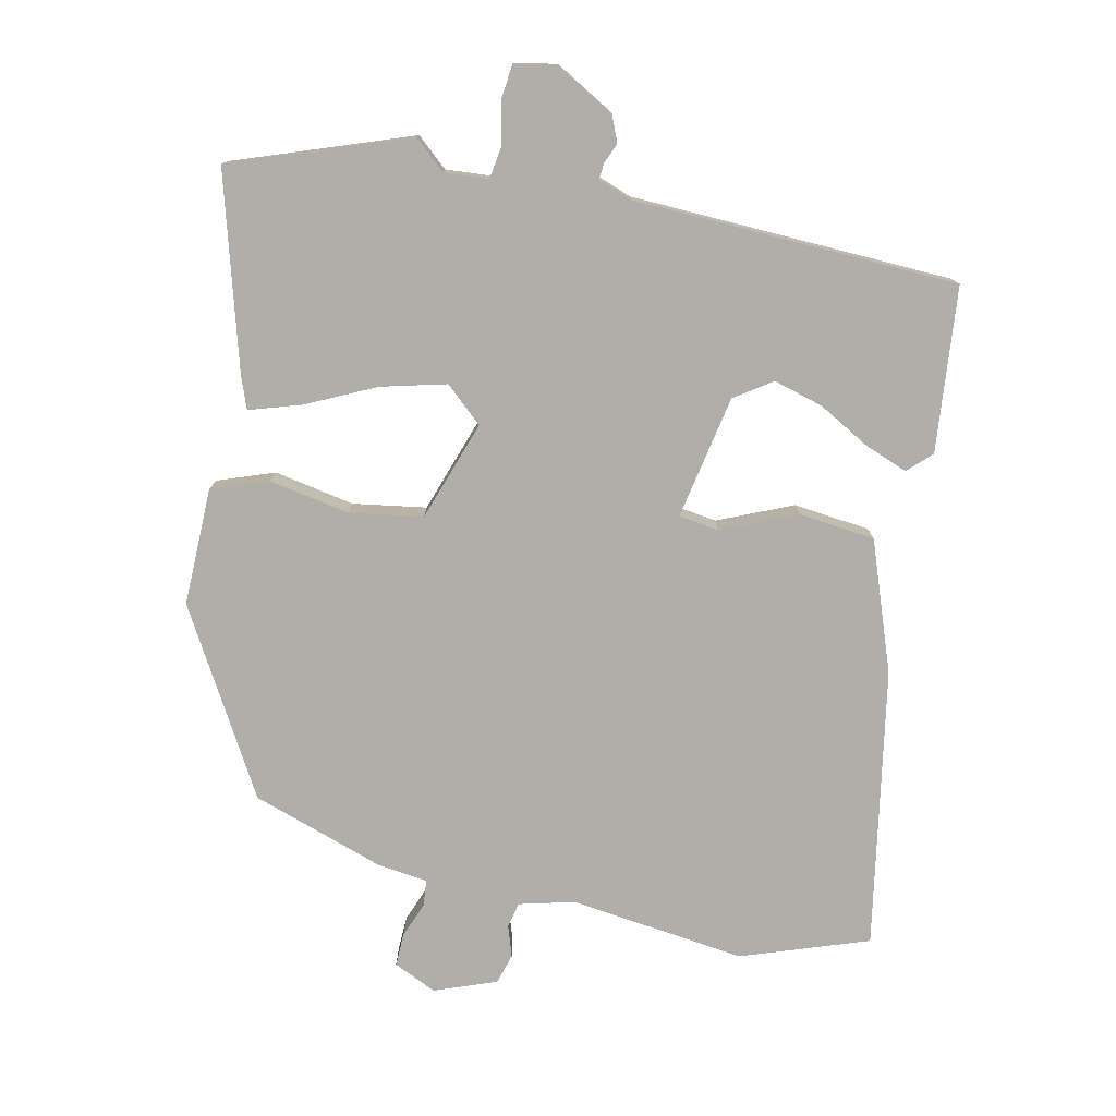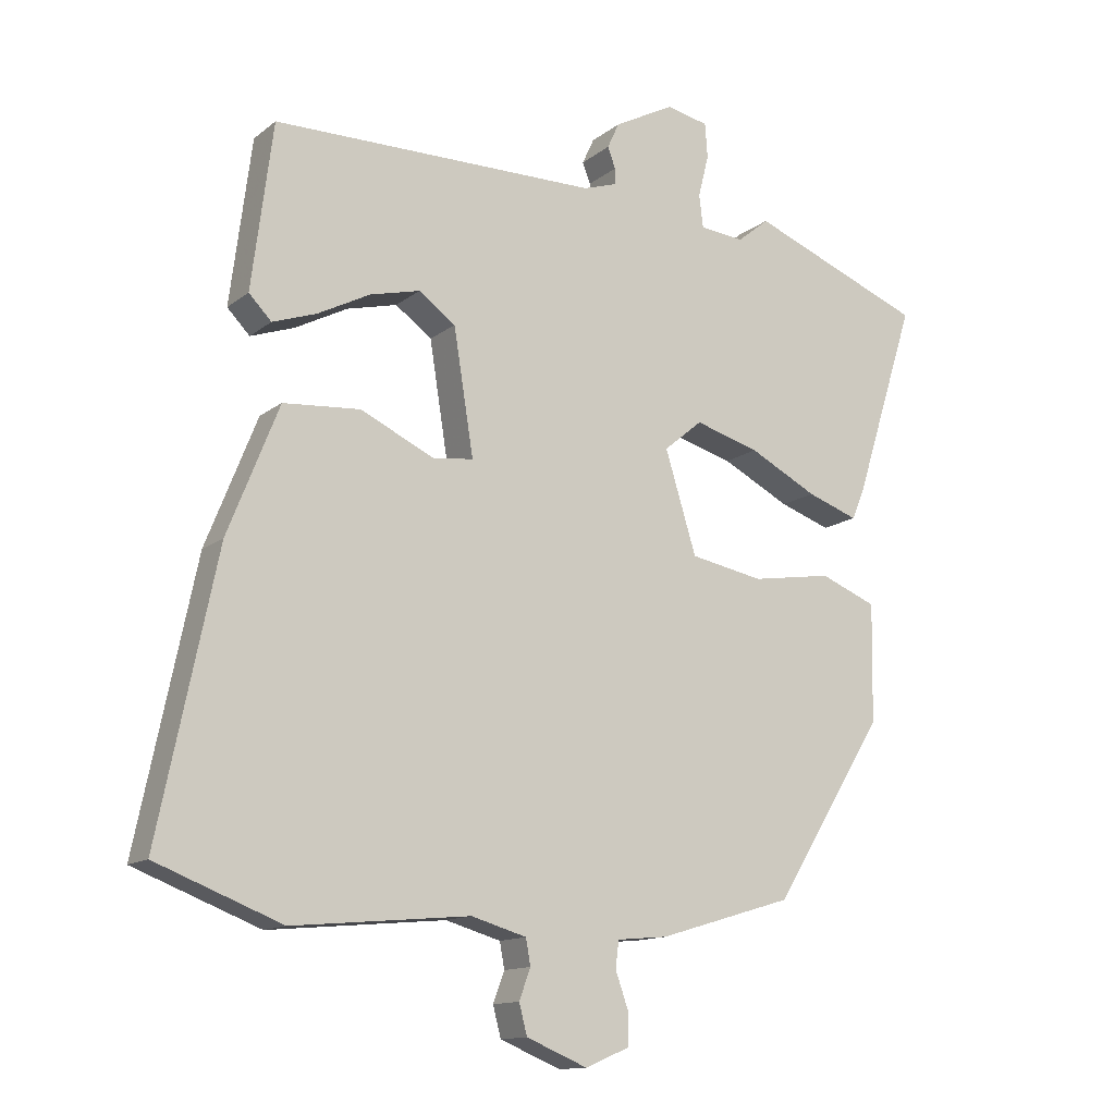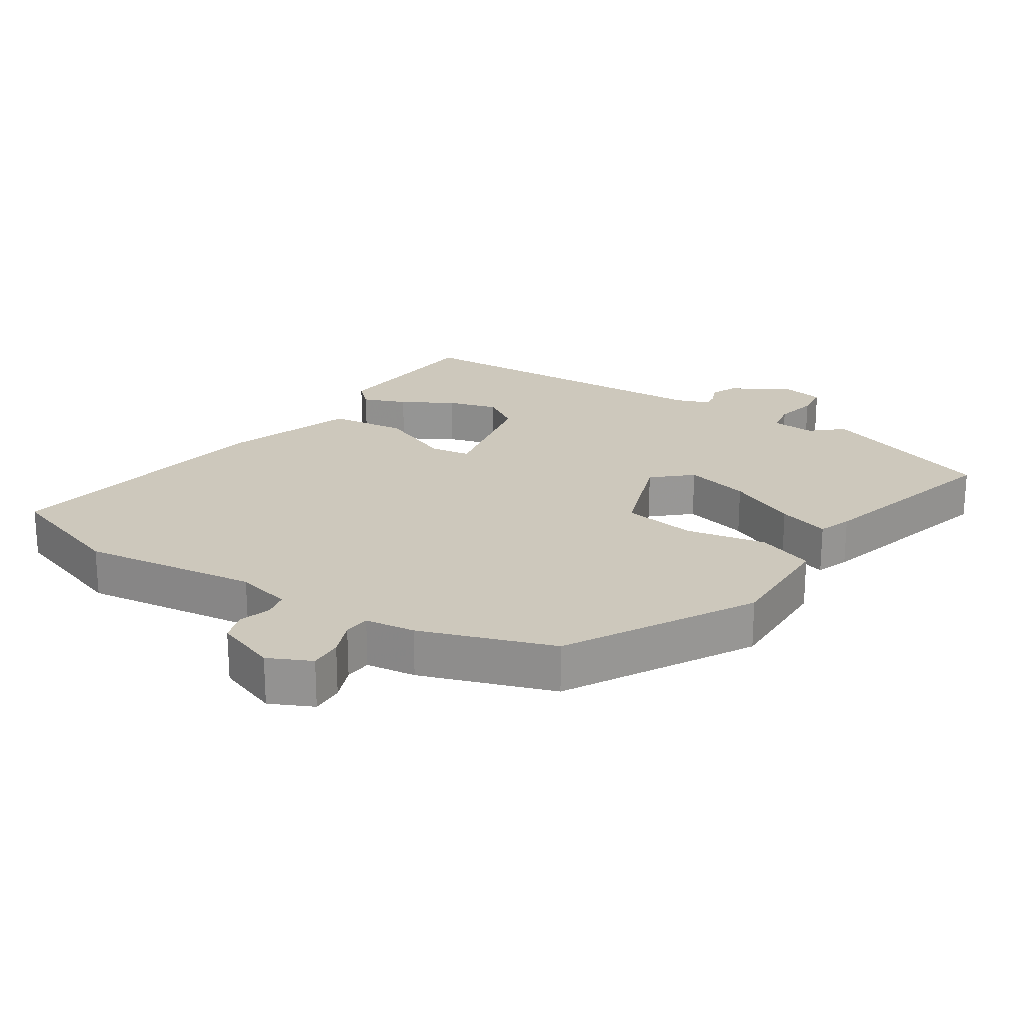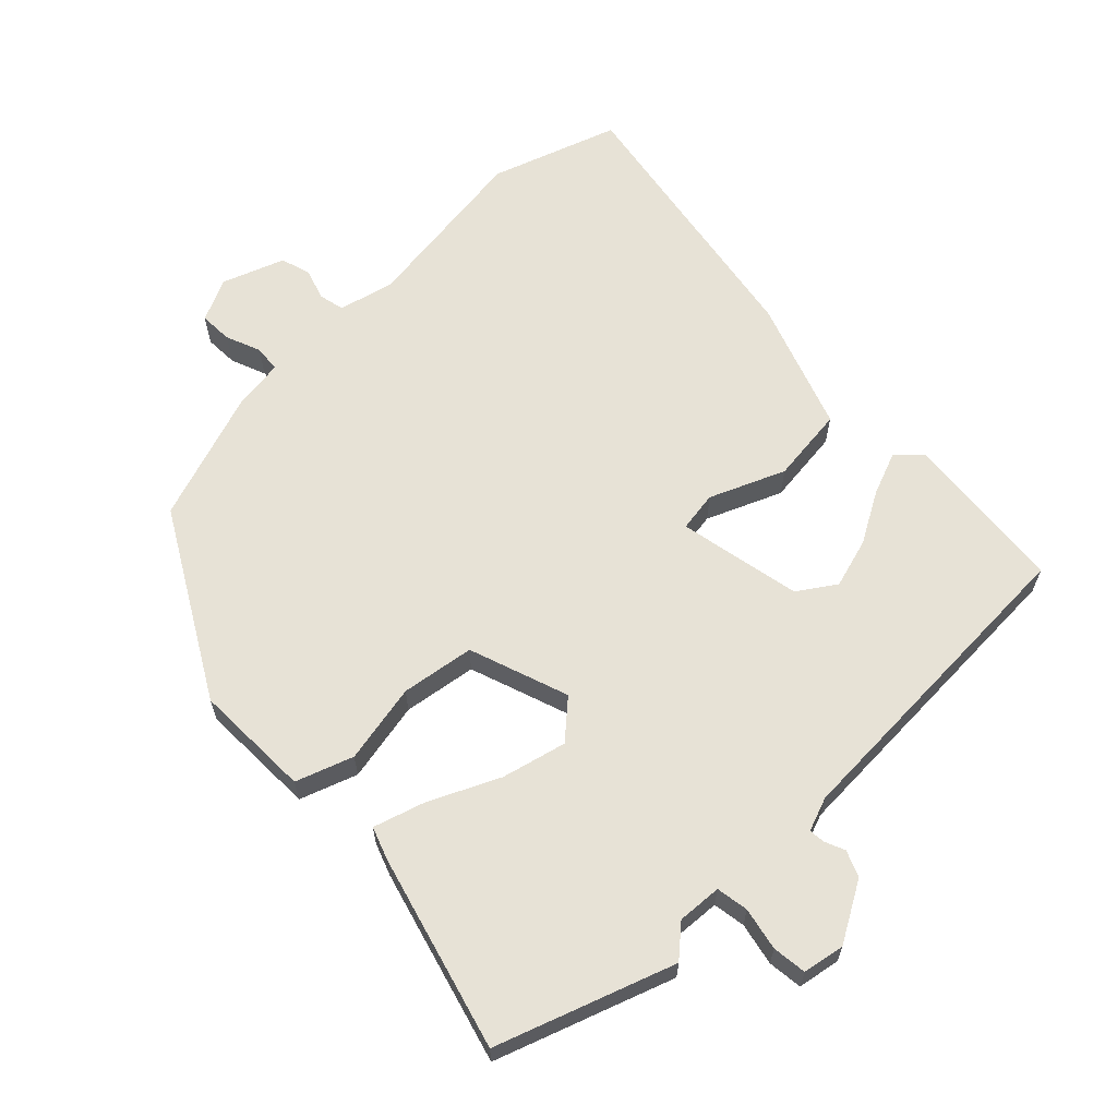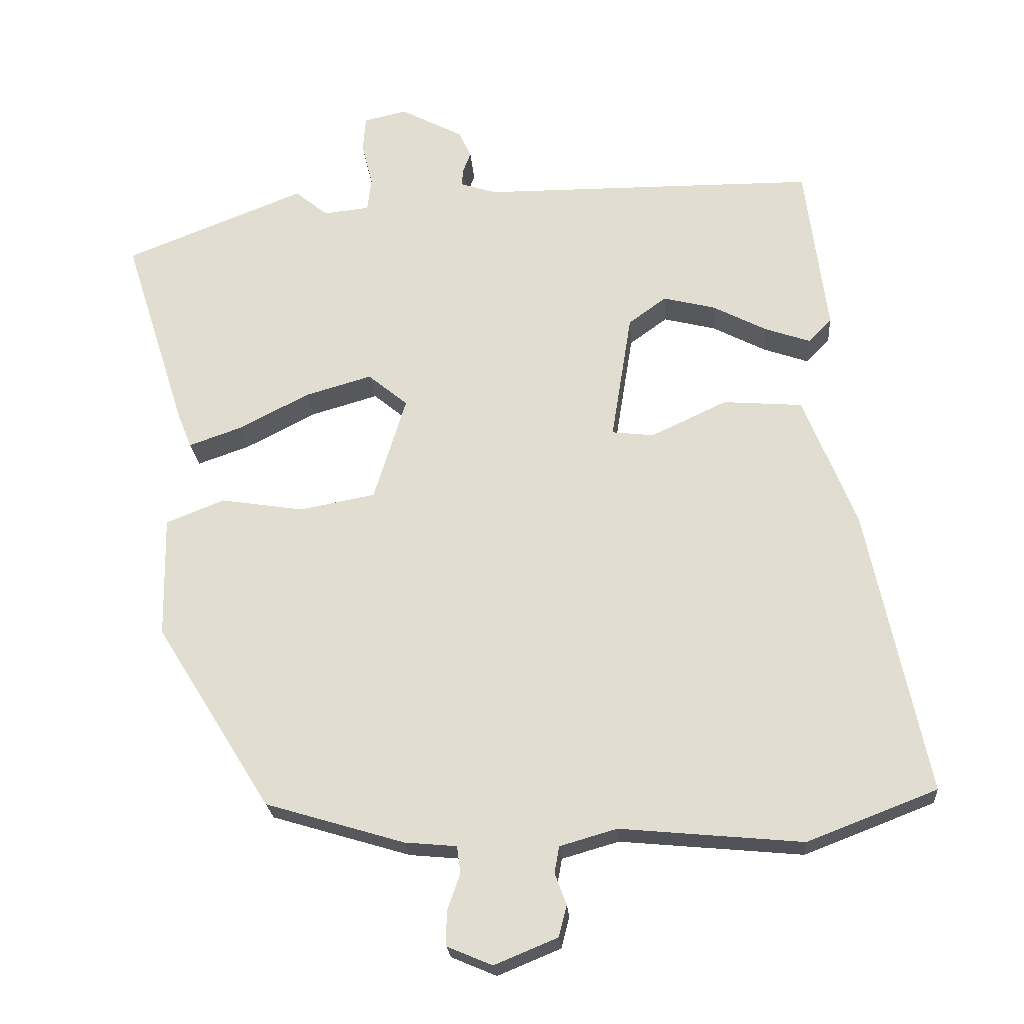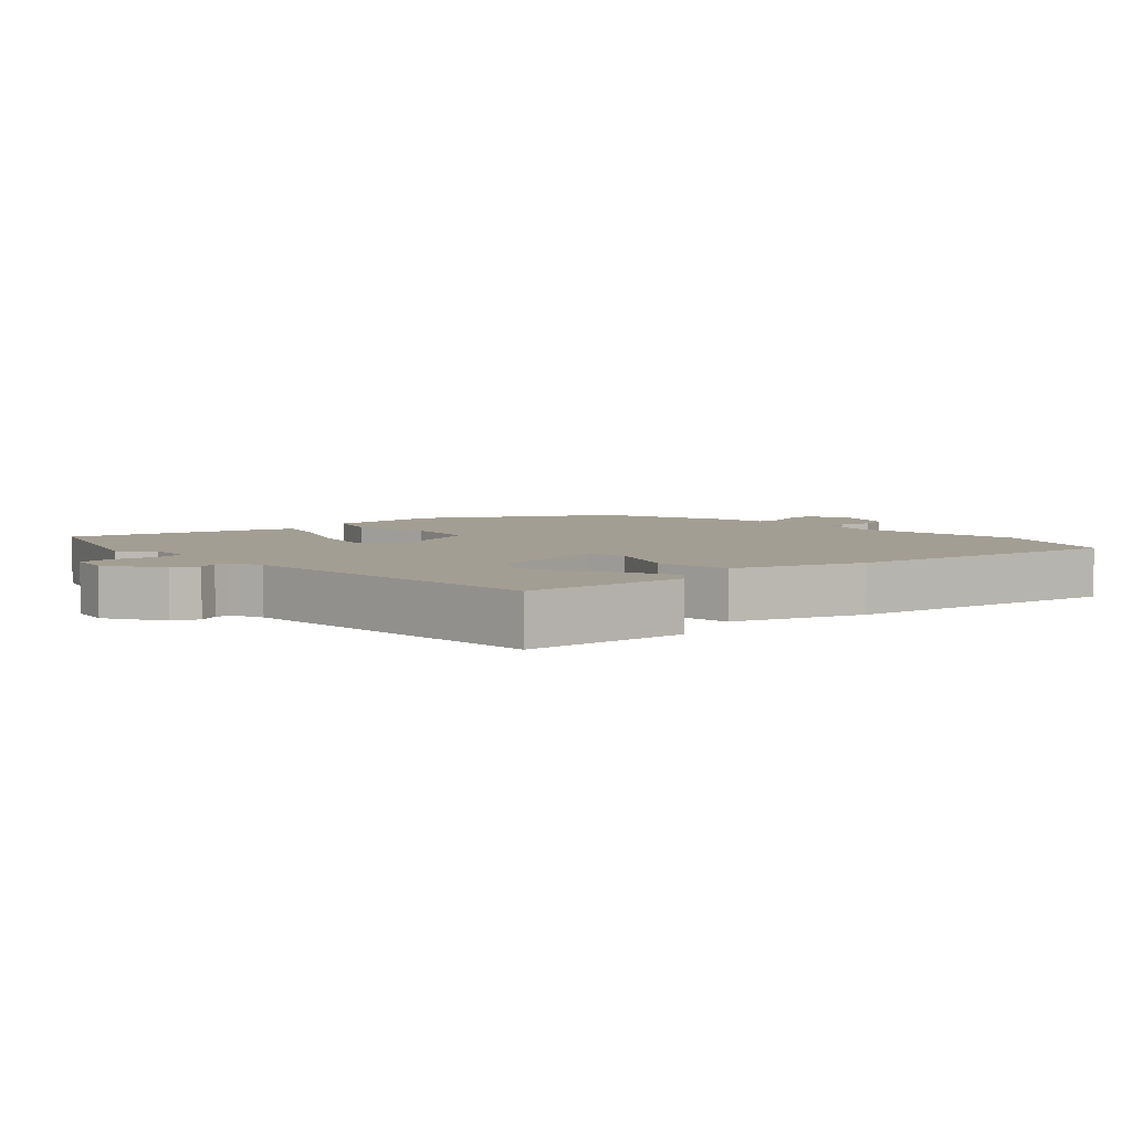
<metadata>
{"format":"obj","ext":"obj","renderer":"f3d","projection":"perspective","resolution":1024,"background":"white","views":[{"elev":-77.5,"azim":-13.9,"up":"+Y"},{"elev":-13.2,"azim":149.0,"up":"+Z"},{"elev":22.1,"azim":-149.2,"up":"+Y"},{"elev":63.6,"azim":-46.4,"up":"+Y"},{"elev":-23.1,"azim":4.3,"up":"+Z"},{"elev":5.2,"azim":44.7,"up":"+Y"}]}
</metadata>
<code>
v -0.357 0.07 -0.46
v -0.525 0.07 -0.19
v -0.528 0.07 -0.012
v -0.443 0.07 0.022
v -0.321 0.07 0.003
v -0.211 0.07 0.024
v -0.164 0.07 0.177
v -0.222 0.07 0.225
v -0.319 0.07 0.197
v -0.422 0.07 0.144
v -0.499 0.07 0.117
v -0.519 0.07 0.166
v -0.611 0.07 0.456
v -0.348 0.07 0.56
v -0.3 0.07 0.521
v -0.233 0.07 0.528
v -0.227 0.07 0.577
v -0.243 0.07 0.641
v -0.239 0.07 0.693
v -0.176 0.07 0.707
v -0.085 0.07 0.659
v -0.067 0.07 0.62
v -0.079 0.07 0.589
v -0.08 0.07 0.565
v -0.028 0.07 0.548
v 0.463 0.07 0.545
v 0.495 0.07 0.296
v 0.461 0.07 0.261
v 0.395 0.07 0.284
v 0.316 0.07 0.325
v 0.24 0.07 0.344
v 0.185 0.07 0.304
v 0.155 0.07 0.116
v 0.216 0.07 0.109
v 0.327 0.07 0.161
v 0.443 0.07 0.152
v 0.52 0.07 -0.041
v 0.607 0.07 -0.459
v 0.418 0.07 -0.532
v 0.151 0.07 -0.507
v 0.068 0.07 -0.531
v 0.061 0.07 -0.57
v 0.078 0.07 -0.616
v 0.066 0.07 -0.662
v -0.026 0.07 -0.7
v -0.092 0.07 -0.672
v -0.092 0.07 -0.622
v -0.073 0.07 -0.568
v -0.078 0.07 -0.528
v -0.154 0.07 -0.521
v -0.357 0 -0.46
v -0.525 0 -0.19
v -0.528 0 -0.012
v -0.443 0 0.022
v -0.321 0 0.003
v -0.211 0 0.024
v -0.164 0 0.177
v -0.222 0 0.225
v -0.319 0 0.197
v -0.422 0 0.144
v -0.499 0 0.117
v -0.519 0 0.166
v -0.611 0 0.456
v -0.348 0 0.56
v -0.3 0 0.521
v -0.233 0 0.528
v -0.227 0 0.577
v -0.243 0 0.641
v -0.239 0 0.693
v -0.176 0 0.707
v -0.085 0 0.659
v -0.067 0 0.62
v -0.079 0 0.589
v -0.08 0 0.565
v -0.028 0 0.548
v 0.463 0 0.545
v 0.495 0 0.296
v 0.461 0 0.261
v 0.395 0 0.284
v 0.316 0 0.325
v 0.24 0 0.344
v 0.185 0 0.304
v 0.155 0 0.116
v 0.216 0 0.109
v 0.327 0 0.161
v 0.443 0 0.152
v 0.52 0 -0.041
v 0.607 0 -0.459
v 0.418 0 -0.532
v 0.151 0 -0.507
v 0.068 0 -0.531
v 0.061 0 -0.57
v 0.078 0 -0.616
v 0.066 0 -0.662
v -0.026 0 -0.7
v -0.092 0 -0.672
v -0.092 0 -0.622
v -0.073 0 -0.568
v -0.078 0 -0.528
v -0.154 0 -0.521
f 49 50 1 2
f 45 46 47 48
f 45 48 49
f 42 43 44 45
f 41 42 45 49
f 40 41 49 2
f 34 35 36 37
f 33 34 37 38
f 27 28 29 30
f 25 26 27 30
f 24 25 30 31
f 20 21 22 23
f 20 23 24
f 17 18 19 20
f 16 17 20 24
f 12 13 14 15
f 12 15 16
f 9 10 11 12
f 8 9 12 16
f 7 8 16 24
f 2 3 4 5
f 2 5 6
f 40 2 6
f 33 38 39 40
f 33 40 6 7
f 32 33 7 24
f 24 31 32
f 52 51 100 99
f 98 97 96 95
f 99 98 95
f 95 94 93 92
f 99 95 92 91
f 52 99 91 90
f 87 86 85 84
f 88 87 84 83
f 80 79 78 77
f 80 77 76 75
f 81 80 75 74
f 73 72 71 70
f 74 73 70
f 70 69 68 67
f 74 70 67 66
f 65 64 63 62
f 66 65 62
f 62 61 60 59
f 66 62 59 58
f 74 66 58 57
f 55 54 53 52
f 56 55 52
f 56 52 90
f 90 89 88 83
f 57 56 90 83
f 74 57 83 82
f 82 81 74
f 1 51 52 2
f 2 52 53 3
f 3 53 54 4
f 4 54 55 5
f 5 55 56 6
f 6 56 57 7
f 7 57 58 8
f 8 58 59 9
f 9 59 60 10
f 10 60 61 11
f 11 61 62 12
f 12 62 63 13
f 13 63 64 14
f 14 64 65 15
f 15 65 66 16
f 16 66 67 17
f 17 67 68 18
f 18 68 69 19
f 19 69 70 20
f 20 70 71 21
f 21 71 72 22
f 22 72 73 23
f 23 73 74 24
f 24 74 75 25
f 25 75 76 26
f 26 76 77 27
f 27 77 78 28
f 28 78 79 29
f 29 79 80 30
f 30 80 81 31
f 31 81 82 32
f 32 82 83 33
f 33 83 84 34
f 34 84 85 35
f 35 85 86 36
f 36 86 87 37
f 37 87 88 38
f 38 88 89 39
f 39 89 90 40
f 40 90 91 41
f 41 91 92 42
f 42 92 93 43
f 43 93 94 44
f 44 94 95 45
f 45 95 96 46
f 46 96 97 47
f 47 97 98 48
f 48 98 99 49
f 49 99 100 50
f 50 100 51 1

</code>
